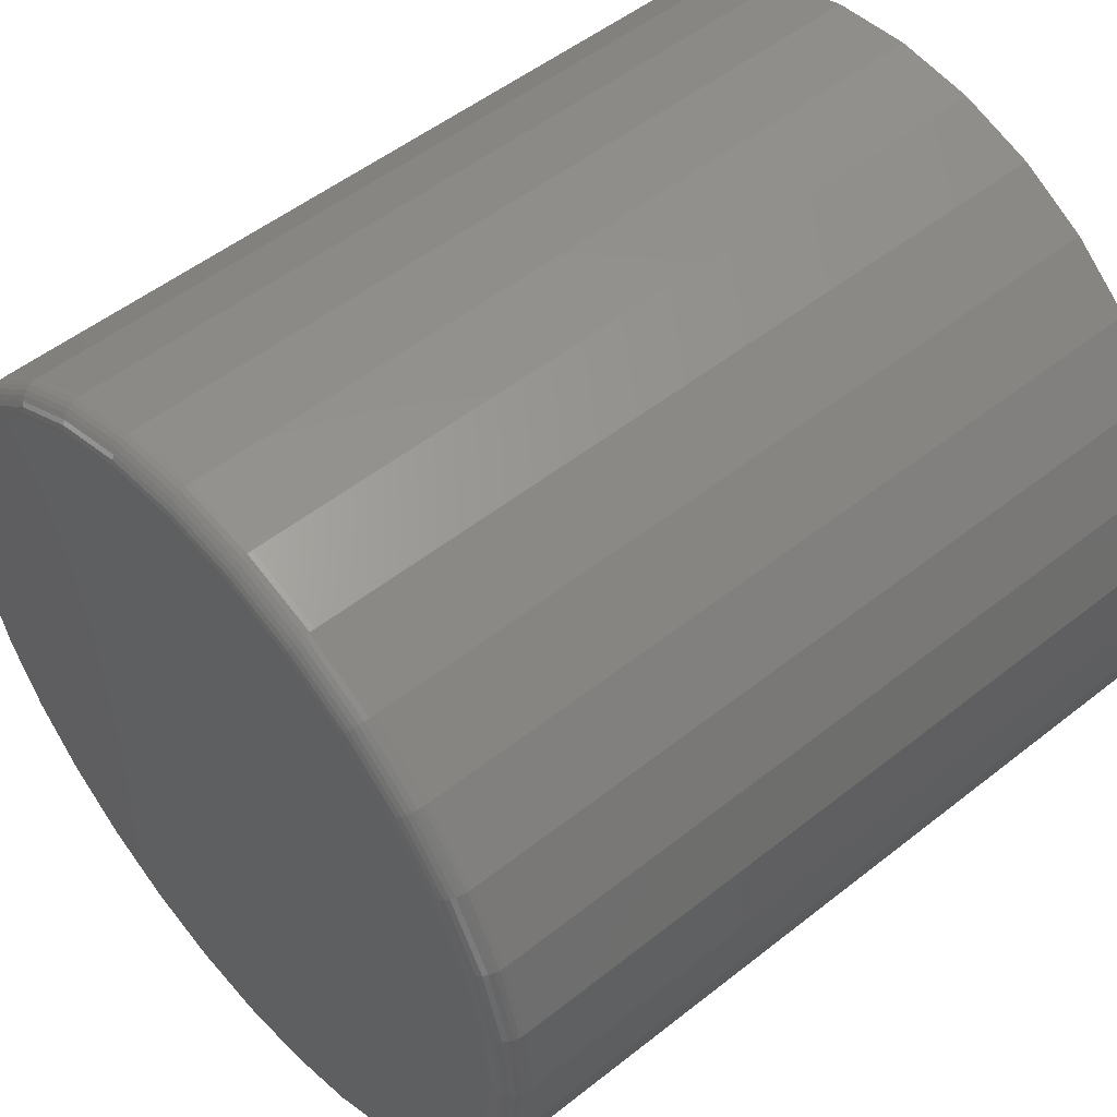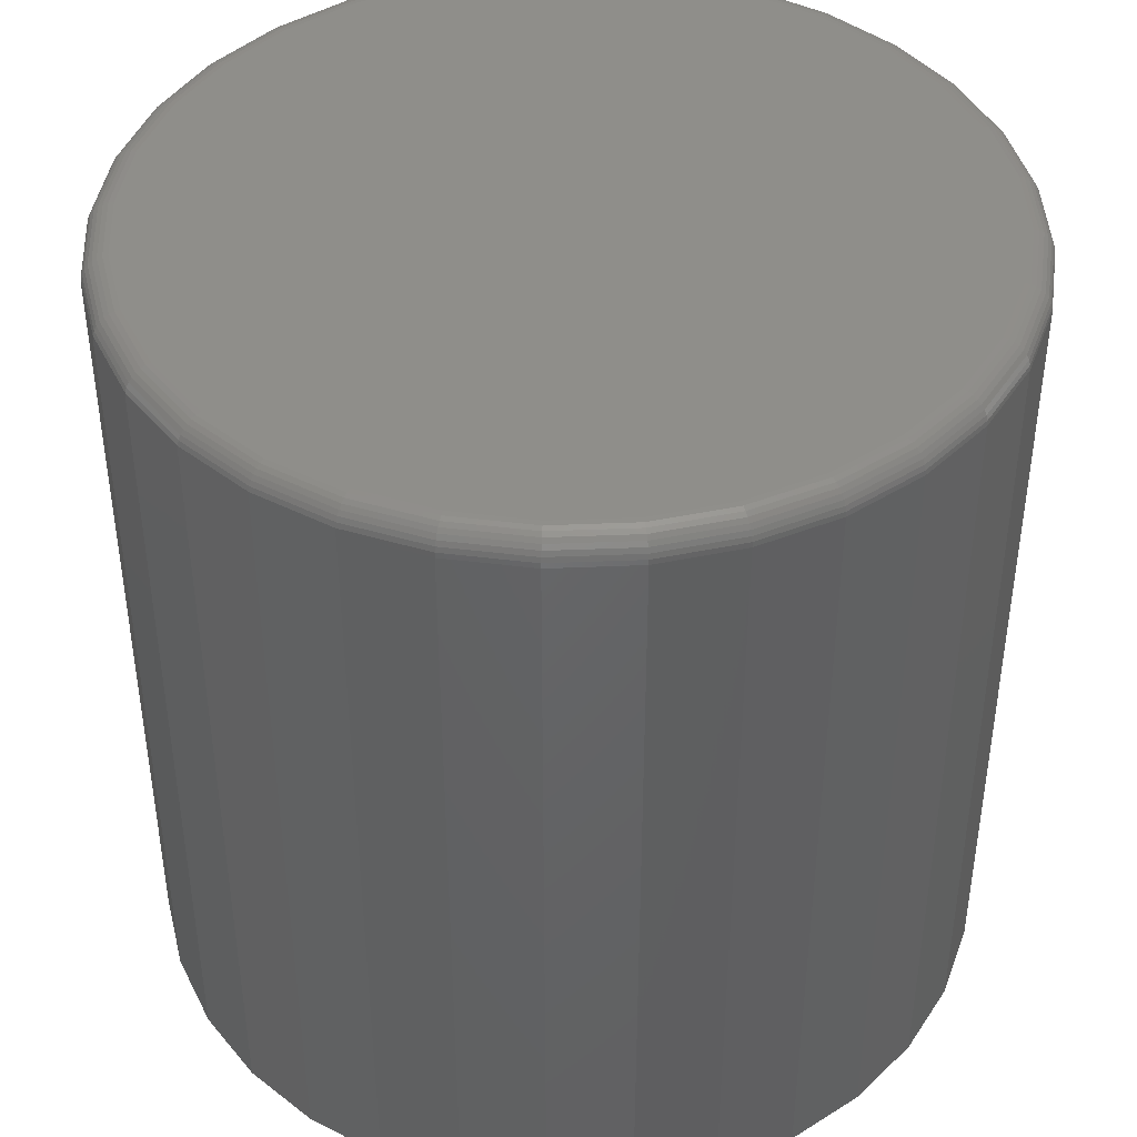
<metadata>
{"format":"stl","ext":"stl","renderer":"f3d","projection":"perspective","resolution":1024,"background":"white","views":[{"elev":51.8,"azim":-130.6,"up":"+Z"},{"elev":42.9,"azim":14.1,"up":"+Y"}]}
</metadata>
<code>
# stl→obj: 320 verts, 636 faces
v 0.3711 1.521e-16 0.1225
v 0.3942 1.545e-16 0.1202
v 0.3479 1.494e-16 0.1202
v 0.3257 1.465e-16 0.1134
v 0.4164 1.566e-16 0.1134
v 0.3052 1.437e-16 0.1025
v 0.4369 1.583e-16 0.1025
v 0.4164 1.445e-16 -0.1055
v 0.3257 1.344e-16 -0.1055
v 0.4369 1.473e-16 -0.09458
v 0.3479 1.365e-16 -0.1123
v 0.3942 1.416e-16 -0.1123
v 0.3711 1.389e-16 -0.1146
v 0.3052 1.327e-16 -0.09458
v 0.2873 1.315e-16 -0.07985
v 0.4548 1.501e-16 -0.07985
v 0.2725 1.309e-16 -0.06189
v 0.4696 1.528e-16 -0.06189
v 0.2616 1.308e-16 -0.0414
v 0.4805 1.551e-16 -0.0414
v 0.2548 1.313e-16 -0.01917
v 0.4873 1.571e-16 -0.01917
v 0.2525 1.323e-16 0.003947
v 0.4896 1.587e-16 0.003947
v 0.2548 1.339e-16 0.02707
v 0.4873 1.597e-16 0.02707
v 0.2616 1.359e-16 0.0493
v 0.4805 1.602e-16 0.0493
v 0.2725 1.382e-16 0.06978
v 0.4696 1.601e-16 0.06978
v 0.2873 1.408e-16 0.08774
v 0.4548 1.595e-16 0.08774
v 0.4974 -0.007812 0.003947
v 0.4974 -0.25 0.003947
v 0.4949 -0.007812 -0.0207
v 0.4949 -0.25 -0.0207
v 0.4878 -0.007812 -0.04439
v 0.4878 -0.25 -0.04439
v 0.4761 -0.007812 -0.06623
v 0.4761 -0.25 -0.06623
v 0.4604 -0.007812 -0.08537
v 0.4604 -0.25 -0.08537
v 0.4412 -0.007812 -0.1011
v 0.4412 -0.25 -0.1011
v 0.4194 -0.007812 -0.1128
v 0.4194 -0.25 -0.1128
v 0.3957 -0.007812 -0.1199
v 0.3957 -0.25 -0.1199
v 0.3711 -0.007812 -0.1224
v 0.3711 -0.25 -0.1224
v 0.3464 -0.007812 -0.1199
v 0.3464 -0.25 -0.1199
v 0.3227 -0.007812 -0.1128
v 0.3227 -0.25 -0.1128
v 0.3009 -0.007812 -0.1011
v 0.3009 -0.25 -0.1011
v 0.2817 -0.007812 -0.08537
v 0.2817 -0.25 -0.08537
v 0.266 -0.007812 -0.06623
v 0.266 -0.25 -0.06623
v 0.2544 -0.007812 -0.04439
v 0.2544 -0.25 -0.04439
v 0.2472 -0.007812 -0.0207
v 0.2472 -0.25 -0.0207
v 0.2447 -0.007812 0.003947
v 0.2447 -0.25 0.003947
v 0.2472 -0.007812 0.02859
v 0.2472 -0.25 0.02859
v 0.2544 -0.007812 0.05229
v 0.2544 -0.25 0.05229
v 0.266 -0.007812 0.07412
v 0.266 -0.25 0.07412
v 0.2817 -0.007812 0.09327
v 0.2817 -0.25 0.09327
v 0.3009 -0.007812 0.109
v 0.3009 -0.25 0.109
v 0.3227 -0.007812 0.1206
v 0.3227 -0.25 0.1206
v 0.3464 -0.007812 0.1278
v 0.3464 -0.25 0.1278
v 0.3711 -0.007812 0.1303
v 0.3711 -0.25 0.1303
v 0.3957 -0.007812 0.1278
v 0.3957 -0.25 0.1278
v 0.4194 -0.007812 0.1206
v 0.4194 -0.25 0.1206
v 0.4412 -0.007812 0.109
v 0.4412 -0.25 0.109
v 0.4604 -0.007812 0.09327
v 0.4604 -0.25 0.09327
v 0.4761 -0.007812 0.07412
v 0.4761 -0.25 0.07412
v 0.4878 -0.007812 0.05229
v 0.4878 -0.25 0.05229
v 0.4949 -0.007812 0.02859
v 0.4949 -0.25 0.02859
v 0.2449 -0.006288 0.003947
v 0.2473 -0.006288 0.02856
v 0.2453 -0.004823 0.003947
v 0.2477 -0.004823 0.02847
v 0.2461 -0.003472 0.003947
v 0.2485 -0.003472 0.02833
v 0.247 -0.002288 0.003947
v 0.2494 -0.002288 0.02814
v 0.2482 -0.001317 0.003947
v 0.2506 -0.001317 0.02791
v 0.2496 -0.0005947 0.003947
v 0.2519 -0.0005947 0.02765
v 0.251 -0.0001501 0.003947
v 0.2533 -0.0001501 0.02736
v 0.4948 -0.006288 0.02856
v 0.4972 -0.006288 0.003947
v 0.4944 -0.004823 0.02847
v 0.4968 -0.004823 0.003947
v 0.4936 -0.003472 0.02833
v 0.4961 -0.003472 0.003947
v 0.4927 -0.002288 0.02814
v 0.4951 -0.002288 0.003947
v 0.4915 -0.001317 0.02791
v 0.4939 -0.001317 0.003947
v 0.4902 -0.0005947 0.02765
v 0.4925 -0.0005947 0.003947
v 0.4888 -0.0001501 0.02736
v 0.4911 -0.0001501 0.003947
v 0.4876 -0.006288 0.05223
v 0.4872 -0.004823 0.05206
v 0.4865 -0.003472 0.05178
v 0.4856 -0.002288 0.05141
v 0.4845 -0.001317 0.05096
v 0.4833 -0.0005947 0.05044
v 0.4819 -0.0001501 0.04988
v 0.476 -0.006288 0.07404
v 0.4756 -0.004823 0.07379
v 0.475 -0.003472 0.07339
v 0.4742 -0.002288 0.07285
v 0.4732 -0.001317 0.0722
v 0.4721 -0.0005947 0.07145
v 0.4709 -0.0001501 0.07063
v 0.4603 -0.006288 0.09316
v 0.46 -0.004823 0.09285
v 0.4594 -0.003472 0.09234
v 0.4588 -0.002288 0.09165
v 0.4579 -0.001317 0.09081
v 0.457 -0.0005947 0.08986
v 0.4559 -0.0001501 0.08882
v 0.4411 -0.006288 0.1089
v 0.4409 -0.004823 0.1085
v 0.4405 -0.003472 0.1079
v 0.44 -0.002288 0.1071
v 0.4393 -0.001317 0.1061
v 0.4386 -0.0005947 0.105
v 0.4377 -0.0001501 0.1037
v 0.4193 -0.006288 0.1205
v 0.4192 -0.004823 0.1201
v 0.4189 -0.003472 0.1194
v 0.4185 -0.002288 0.1185
v 0.4181 -0.001317 0.1174
v 0.4175 -0.0005947 0.1162
v 0.417 -0.0001501 0.1148
v 0.3957 -0.006288 0.1277
v 0.3956 -0.004823 0.1273
v 0.3954 -0.003472 0.1265
v 0.3952 -0.002288 0.1256
v 0.395 -0.001317 0.1244
v 0.3948 -0.0005947 0.1231
v 0.3945 -0.0001501 0.1217
v 0.3711 -0.006288 0.1301
v 0.3711 -0.004823 0.1297
v 0.3711 -0.003472 0.1289
v 0.3711 -0.002288 0.128
v 0.3711 -0.001317 0.1268
v 0.3711 -0.0005947 0.1254
v 0.3711 -0.0001501 0.124
v 0.3464 -0.006288 0.1277
v 0.3465 -0.004823 0.1273
v 0.3467 -0.003472 0.1265
v 0.3469 -0.002288 0.1256
v 0.3471 -0.001317 0.1244
v 0.3474 -0.0005947 0.1231
v 0.3476 -0.0001501 0.1217
v 0.3228 -0.006288 0.1205
v 0.3229 -0.004823 0.1201
v 0.3232 -0.003472 0.1194
v 0.3236 -0.002288 0.1185
v 0.324 -0.001317 0.1174
v 0.3246 -0.0005947 0.1162
v 0.3251 -0.0001501 0.1148
v 0.301 -0.006288 0.1089
v 0.3012 -0.004823 0.1085
v 0.3016 -0.003472 0.1079
v 0.3021 -0.002288 0.1071
v 0.3028 -0.001317 0.1061
v 0.3036 -0.0005947 0.105
v 0.3044 -0.0001501 0.1037
v 0.2818 -0.006288 0.09316
v 0.2822 -0.004823 0.09285
v 0.2827 -0.003472 0.09234
v 0.2834 -0.002288 0.09165
v 0.2842 -0.001317 0.09081
v 0.2851 -0.0005947 0.08986
v 0.2862 -0.0001501 0.08882
v 0.2661 -0.006288 0.07404
v 0.2665 -0.004823 0.07379
v 0.2671 -0.003472 0.07339
v 0.2679 -0.002288 0.07285
v 0.2689 -0.001317 0.0722
v 0.27 -0.0005947 0.07145
v 0.2713 -0.0001501 0.07063
v 0.2545 -0.006288 0.05223
v 0.2549 -0.004823 0.05206
v 0.2556 -0.003472 0.05178
v 0.2565 -0.002288 0.05141
v 0.2576 -0.001317 0.05096
v 0.2588 -0.0005947 0.05044
v 0.2602 -0.0001501 0.04988
v 0.4948 -0.006288 -0.02067
v 0.4944 -0.004823 -0.02058
v 0.4936 -0.003472 -0.02044
v 0.4927 -0.002288 -0.02025
v 0.4915 -0.001317 -0.02002
v 0.4902 -0.0005947 -0.01975
v 0.4888 -0.0001501 -0.01947
v 0.2473 -0.006288 -0.02067
v 0.2477 -0.004823 -0.02058
v 0.2485 -0.003472 -0.02044
v 0.2494 -0.002288 -0.02025
v 0.2506 -0.001317 -0.02002
v 0.2519 -0.0005947 -0.01975
v 0.2533 -0.0001501 -0.01947
v 0.2545 -0.006288 -0.04433
v 0.2549 -0.004823 -0.04416
v 0.2556 -0.003472 -0.04389
v 0.2565 -0.002288 -0.04352
v 0.2576 -0.001317 -0.04306
v 0.2588 -0.0005947 -0.04255
v 0.2602 -0.0001501 -0.04199
v 0.2661 -0.006288 -0.06615
v 0.2665 -0.004823 -0.0659
v 0.2671 -0.003472 -0.0655
v 0.2679 -0.002288 -0.06496
v 0.2689 -0.001317 -0.0643
v 0.27 -0.0005947 -0.06355
v 0.2713 -0.0001501 -0.06274
v 0.2818 -0.006288 -0.08527
v 0.2822 -0.004823 -0.08495
v 0.2827 -0.003472 -0.08444
v 0.2834 -0.002288 -0.08375
v 0.2842 -0.001317 -0.08292
v 0.2851 -0.0005947 -0.08196
v 0.2862 -0.0001501 -0.08092
v 0.301 -0.006288 -0.101
v 0.3012 -0.004823 -0.1006
v 0.3016 -0.003472 -0.09999
v 0.3021 -0.002288 -0.09918
v 0.3028 -0.001317 -0.09819
v 0.3036 -0.0005947 -0.09707
v 0.3044 -0.0001501 -0.09585
v 0.3228 -0.006288 -0.1126
v 0.3229 -0.004823 -0.1122
v 0.3232 -0.003472 -0.1115
v 0.3236 -0.002288 -0.1106
v 0.324 -0.001317 -0.1095
v 0.3246 -0.0005947 -0.1083
v 0.3251 -0.0001501 -0.1069
v 0.3464 -0.006288 -0.1198
v 0.3465 -0.004823 -0.1194
v 0.3467 -0.003472 -0.1187
v 0.3469 -0.002288 -0.1177
v 0.3471 -0.001317 -0.1165
v 0.3474 -0.0005947 -0.1152
v 0.3476 -0.0001501 -0.1138
v 0.3711 -0.006288 -0.1222
v 0.3711 -0.004823 -0.1218
v 0.3711 -0.003472 -0.1211
v 0.3711 -0.002288 -0.1201
v 0.3711 -0.001317 -0.1189
v 0.3711 -0.0005947 -0.1175
v 0.3711 -0.0001501 -0.1161
v 0.3957 -0.006288 -0.1198
v 0.3956 -0.004823 -0.1194
v 0.3954 -0.003472 -0.1187
v 0.3952 -0.002288 -0.1177
v 0.395 -0.001317 -0.1165
v 0.3948 -0.0005947 -0.1152
v 0.3945 -0.0001501 -0.1138
v 0.4193 -0.006288 -0.1126
v 0.4192 -0.004823 -0.1122
v 0.4189 -0.003472 -0.1115
v 0.4185 -0.002288 -0.1106
v 0.4181 -0.001317 -0.1095
v 0.4175 -0.0005947 -0.1083
v 0.417 -0.0001501 -0.1069
v 0.4411 -0.006288 -0.101
v 0.4409 -0.004823 -0.1006
v 0.4405 -0.003472 -0.09999
v 0.44 -0.002288 -0.09918
v 0.4393 -0.001317 -0.09819
v 0.4386 -0.0005947 -0.09707
v 0.4377 -0.0001501 -0.09585
v 0.4603 -0.006288 -0.08527
v 0.46 -0.004823 -0.08495
v 0.4594 -0.003472 -0.08444
v 0.4588 -0.002288 -0.08375
v 0.4579 -0.001317 -0.08292
v 0.457 -0.0005947 -0.08196
v 0.4559 -0.0001501 -0.08092
v 0.476 -0.006288 -0.06615
v 0.4756 -0.004823 -0.0659
v 0.475 -0.003472 -0.0655
v 0.4742 -0.002288 -0.06496
v 0.4732 -0.001317 -0.0643
v 0.4721 -0.0005947 -0.06355
v 0.4709 -0.0001501 -0.06274
v 0.4876 -0.006288 -0.04433
v 0.4872 -0.004823 -0.04416
v 0.4865 -0.003472 -0.04389
v 0.4856 -0.002288 -0.04352
v 0.4845 -0.001317 -0.04306
v 0.4833 -0.0005947 -0.04255
v 0.4819 -0.0001501 -0.04199
f 1 2 3
f 4 3 2
f 5 4 2
f 6 4 5
f 7 6 5
f 8 9 10
f 11 9 8
f 12 11 8
f 13 11 12
f 9 14 10
f 10 14 15
f 10 15 16
f 16 15 17
f 16 17 18
f 18 17 19
f 18 19 20
f 20 19 21
f 20 21 22
f 22 21 23
f 22 23 24
f 24 23 25
f 24 25 26
f 26 25 27
f 26 27 28
f 28 27 29
f 28 29 30
f 30 29 31
f 30 31 32
f 32 31 6
f 32 6 7
f 33 34 35
f 35 34 36
f 35 36 37
f 37 36 38
f 37 38 39
f 39 38 40
f 39 40 41
f 41 40 42
f 41 42 43
f 43 42 44
f 43 44 45
f 45 44 46
f 45 46 47
f 47 46 48
f 47 48 49
f 49 48 50
f 49 50 51
f 51 50 52
f 51 52 53
f 53 52 54
f 53 54 55
f 55 54 56
f 55 56 57
f 57 56 58
f 57 58 59
f 59 58 60
f 59 60 61
f 61 60 62
f 61 62 63
f 63 62 64
f 63 64 65
f 65 64 66
f 65 66 67
f 67 66 68
f 67 68 69
f 69 68 70
f 69 70 71
f 71 70 72
f 71 72 73
f 73 72 74
f 73 74 75
f 75 74 76
f 75 76 77
f 77 76 78
f 77 78 79
f 79 78 80
f 79 80 81
f 81 80 82
f 81 82 83
f 83 82 84
f 83 84 85
f 85 84 86
f 85 86 87
f 87 86 88
f 87 88 89
f 89 88 90
f 89 90 91
f 91 90 92
f 91 92 93
f 93 92 94
f 93 94 95
f 95 94 96
f 95 96 33
f 33 96 34
f 65 67 97
f 97 67 98
f 97 98 99
f 99 98 100
f 99 100 101
f 101 100 102
f 101 102 103
f 103 102 104
f 103 104 105
f 105 104 106
f 105 106 107
f 107 106 108
f 107 108 109
f 109 108 110
f 109 110 23
f 23 110 25
f 95 33 111
f 111 33 112
f 111 112 113
f 113 112 114
f 113 114 115
f 115 114 116
f 115 116 117
f 117 116 118
f 117 118 119
f 119 118 120
f 119 120 121
f 121 120 122
f 121 122 123
f 123 122 124
f 123 124 26
f 26 124 24
f 93 95 125
f 125 95 111
f 125 111 126
f 126 111 113
f 126 113 127
f 127 113 115
f 127 115 128
f 128 115 117
f 128 117 129
f 129 117 119
f 129 119 130
f 130 119 121
f 130 121 131
f 131 121 123
f 131 123 28
f 28 123 26
f 91 93 132
f 132 93 125
f 132 125 133
f 133 125 126
f 133 126 134
f 134 126 127
f 134 127 135
f 135 127 128
f 135 128 136
f 136 128 129
f 136 129 137
f 137 129 130
f 137 130 138
f 138 130 131
f 138 131 30
f 30 131 28
f 89 91 139
f 139 91 132
f 139 132 140
f 140 132 133
f 140 133 141
f 141 133 134
f 141 134 142
f 142 134 135
f 142 135 143
f 143 135 136
f 143 136 144
f 144 136 137
f 144 137 145
f 145 137 138
f 145 138 32
f 32 138 30
f 87 89 146
f 146 89 139
f 146 139 147
f 147 139 140
f 147 140 148
f 148 140 141
f 148 141 149
f 149 141 142
f 149 142 150
f 150 142 143
f 150 143 151
f 151 143 144
f 151 144 152
f 152 144 145
f 152 145 7
f 7 145 32
f 85 87 153
f 153 87 146
f 153 146 154
f 154 146 147
f 154 147 155
f 155 147 148
f 155 148 156
f 156 148 149
f 156 149 157
f 157 149 150
f 157 150 158
f 158 150 151
f 158 151 159
f 159 151 152
f 159 152 5
f 5 152 7
f 83 85 160
f 160 85 153
f 160 153 161
f 161 153 154
f 161 154 162
f 162 154 155
f 162 155 163
f 163 155 156
f 163 156 164
f 164 156 157
f 164 157 165
f 165 157 158
f 165 158 166
f 166 158 159
f 166 159 2
f 2 159 5
f 81 83 167
f 167 83 160
f 167 160 168
f 168 160 161
f 168 161 169
f 169 161 162
f 169 162 170
f 170 162 163
f 170 163 171
f 171 163 164
f 171 164 172
f 172 164 165
f 172 165 173
f 173 165 166
f 173 166 1
f 1 166 2
f 79 81 174
f 174 81 167
f 174 167 175
f 175 167 168
f 175 168 176
f 176 168 169
f 176 169 177
f 177 169 170
f 177 170 178
f 178 170 171
f 178 171 179
f 179 171 172
f 179 172 180
f 180 172 173
f 180 173 3
f 3 173 1
f 77 79 181
f 181 79 174
f 181 174 182
f 182 174 175
f 182 175 183
f 183 175 176
f 183 176 184
f 184 176 177
f 184 177 185
f 185 177 178
f 185 178 186
f 186 178 179
f 186 179 187
f 187 179 180
f 187 180 4
f 4 180 3
f 75 77 188
f 188 77 181
f 188 181 189
f 189 181 182
f 189 182 190
f 190 182 183
f 190 183 191
f 191 183 184
f 191 184 192
f 192 184 185
f 192 185 193
f 193 185 186
f 193 186 194
f 194 186 187
f 194 187 6
f 6 187 4
f 73 75 195
f 195 75 188
f 195 188 196
f 196 188 189
f 196 189 197
f 197 189 190
f 197 190 198
f 198 190 191
f 198 191 199
f 199 191 192
f 199 192 200
f 200 192 193
f 200 193 201
f 201 193 194
f 201 194 31
f 31 194 6
f 71 73 202
f 202 73 195
f 202 195 203
f 203 195 196
f 203 196 204
f 204 196 197
f 204 197 205
f 205 197 198
f 205 198 206
f 206 198 199
f 206 199 207
f 207 199 200
f 207 200 208
f 208 200 201
f 208 201 29
f 29 201 31
f 69 71 209
f 209 71 202
f 209 202 210
f 210 202 203
f 210 203 211
f 211 203 204
f 211 204 212
f 212 204 205
f 212 205 213
f 213 205 206
f 213 206 214
f 214 206 207
f 214 207 215
f 215 207 208
f 215 208 27
f 27 208 29
f 67 69 98
f 98 69 209
f 98 209 100
f 100 209 210
f 100 210 102
f 102 210 211
f 102 211 104
f 104 211 212
f 104 212 106
f 106 212 213
f 106 213 108
f 108 213 214
f 108 214 110
f 110 214 215
f 110 215 25
f 25 215 27
f 33 35 112
f 112 35 216
f 112 216 114
f 114 216 217
f 114 217 116
f 116 217 218
f 116 218 118
f 118 218 219
f 118 219 120
f 120 219 220
f 120 220 122
f 122 220 221
f 122 221 124
f 124 221 222
f 124 222 24
f 24 222 22
f 63 65 223
f 223 65 97
f 223 97 224
f 224 97 99
f 224 99 225
f 225 99 101
f 225 101 226
f 226 101 103
f 226 103 227
f 227 103 105
f 227 105 228
f 228 105 107
f 228 107 229
f 229 107 109
f 229 109 21
f 21 109 23
f 61 63 230
f 230 63 223
f 230 223 231
f 231 223 224
f 231 224 232
f 232 224 225
f 232 225 233
f 233 225 226
f 233 226 234
f 234 226 227
f 234 227 235
f 235 227 228
f 235 228 236
f 236 228 229
f 236 229 19
f 19 229 21
f 59 61 237
f 237 61 230
f 237 230 238
f 238 230 231
f 238 231 239
f 239 231 232
f 239 232 240
f 240 232 233
f 240 233 241
f 241 233 234
f 241 234 242
f 242 234 235
f 242 235 243
f 243 235 236
f 243 236 17
f 17 236 19
f 57 59 244
f 244 59 237
f 244 237 245
f 245 237 238
f 245 238 246
f 246 238 239
f 246 239 247
f 247 239 240
f 247 240 248
f 248 240 241
f 248 241 249
f 249 241 242
f 249 242 250
f 250 242 243
f 250 243 15
f 15 243 17
f 55 57 251
f 251 57 244
f 251 244 252
f 252 244 245
f 252 245 253
f 253 245 246
f 253 246 254
f 254 246 247
f 254 247 255
f 255 247 248
f 255 248 256
f 256 248 249
f 256 249 257
f 257 249 250
f 257 250 14
f 14 250 15
f 53 55 258
f 258 55 251
f 258 251 259
f 259 251 252
f 259 252 260
f 260 252 253
f 260 253 261
f 261 253 254
f 261 254 262
f 262 254 255
f 262 255 263
f 263 255 256
f 263 256 264
f 264 256 257
f 264 257 9
f 9 257 14
f 51 53 265
f 265 53 258
f 265 258 266
f 266 258 259
f 266 259 267
f 267 259 260
f 267 260 268
f 268 260 261
f 268 261 269
f 269 261 262
f 269 262 270
f 270 262 263
f 270 263 271
f 271 263 264
f 271 264 11
f 11 264 9
f 49 51 272
f 272 51 265
f 272 265 273
f 273 265 266
f 273 266 274
f 274 266 267
f 274 267 275
f 275 267 268
f 275 268 276
f 276 268 269
f 276 269 277
f 277 269 270
f 277 270 278
f 278 270 271
f 278 271 13
f 13 271 11
f 47 49 279
f 279 49 272
f 279 272 280
f 280 272 273
f 280 273 281
f 281 273 274
f 281 274 282
f 282 274 275
f 282 275 283
f 283 275 276
f 283 276 284
f 284 276 277
f 284 277 285
f 285 277 278
f 285 278 12
f 12 278 13
f 45 47 286
f 286 47 279
f 286 279 287
f 287 279 280
f 287 280 288
f 288 280 281
f 288 281 289
f 289 281 282
f 289 282 290
f 290 282 283
f 290 283 291
f 291 283 284
f 291 284 292
f 292 284 285
f 292 285 8
f 8 285 12
f 43 45 293
f 293 45 286
f 293 286 294
f 294 286 287
f 294 287 295
f 295 287 288
f 295 288 296
f 296 288 289
f 296 289 297
f 297 289 290
f 297 290 298
f 298 290 291
f 298 291 299
f 299 291 292
f 299 292 10
f 10 292 8
f 41 43 300
f 300 43 293
f 300 293 301
f 301 293 294
f 301 294 302
f 302 294 295
f 302 295 303
f 303 295 296
f 303 296 304
f 304 296 297
f 304 297 305
f 305 297 298
f 305 298 306
f 306 298 299
f 306 299 16
f 16 299 10
f 39 41 307
f 307 41 300
f 307 300 308
f 308 300 301
f 308 301 309
f 309 301 302
f 309 302 310
f 310 302 303
f 310 303 311
f 311 303 304
f 311 304 312
f 312 304 305
f 312 305 313
f 313 305 306
f 313 306 18
f 18 306 16
f 37 39 314
f 314 39 307
f 314 307 315
f 315 307 308
f 315 308 316
f 316 308 309
f 316 309 317
f 317 309 310
f 317 310 318
f 318 310 311
f 318 311 319
f 319 311 312
f 319 312 320
f 320 312 313
f 320 313 20
f 20 313 18
f 35 37 216
f 216 37 314
f 216 314 217
f 217 314 315
f 217 315 218
f 218 315 316
f 218 316 219
f 219 316 317
f 219 317 220
f 220 317 318
f 220 318 221
f 221 318 319
f 221 319 222
f 222 319 320
f 222 320 22
f 22 320 20
f 80 84 82
f 84 80 78
f 84 78 86
f 86 78 76
f 86 76 88
f 44 54 46
f 46 54 52
f 46 52 48
f 48 52 50
f 88 76 90
f 90 76 74
f 90 74 92
f 92 74 72
f 92 72 94
f 94 72 70
f 94 70 96
f 96 70 68
f 96 68 34
f 34 68 66
f 34 66 36
f 36 66 64
f 36 64 38
f 38 64 62
f 38 62 40
f 40 62 60
f 40 60 42
f 42 60 58
f 42 58 44
f 44 58 56
f 44 56 54

</code>
